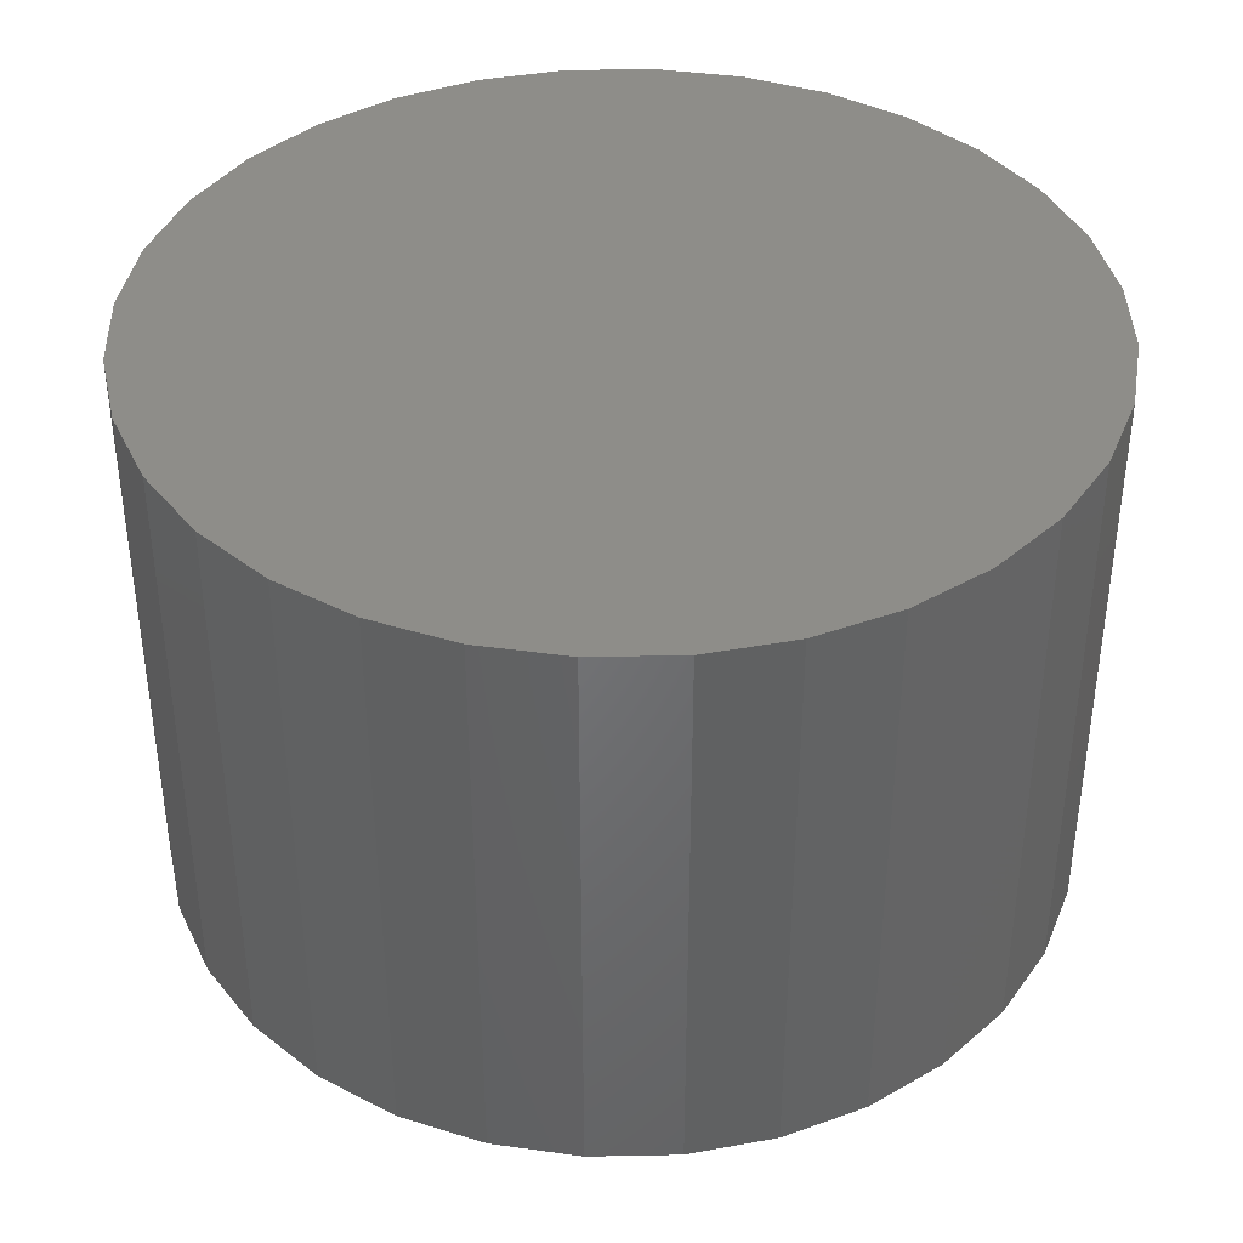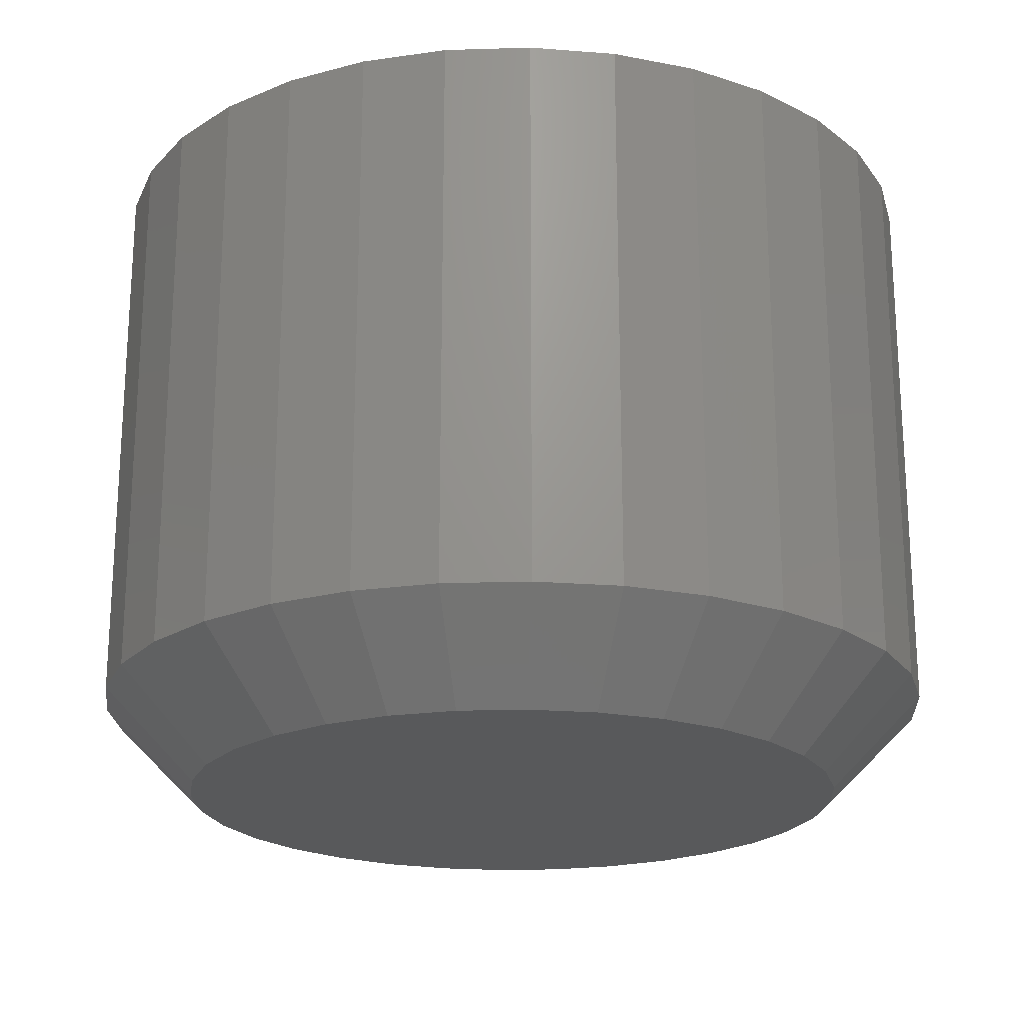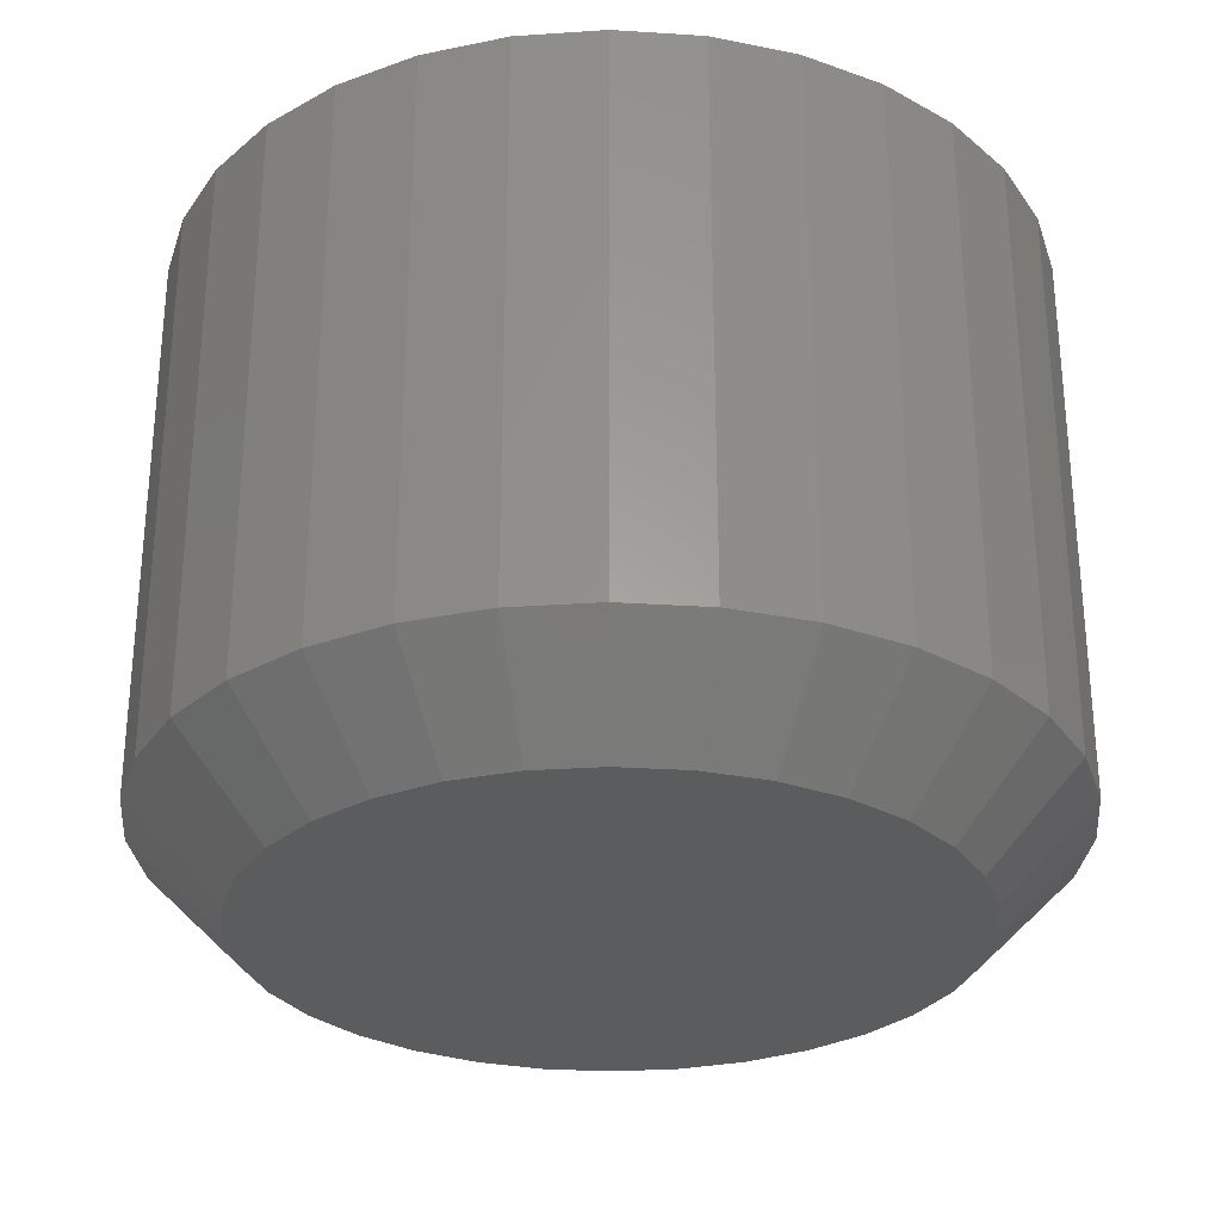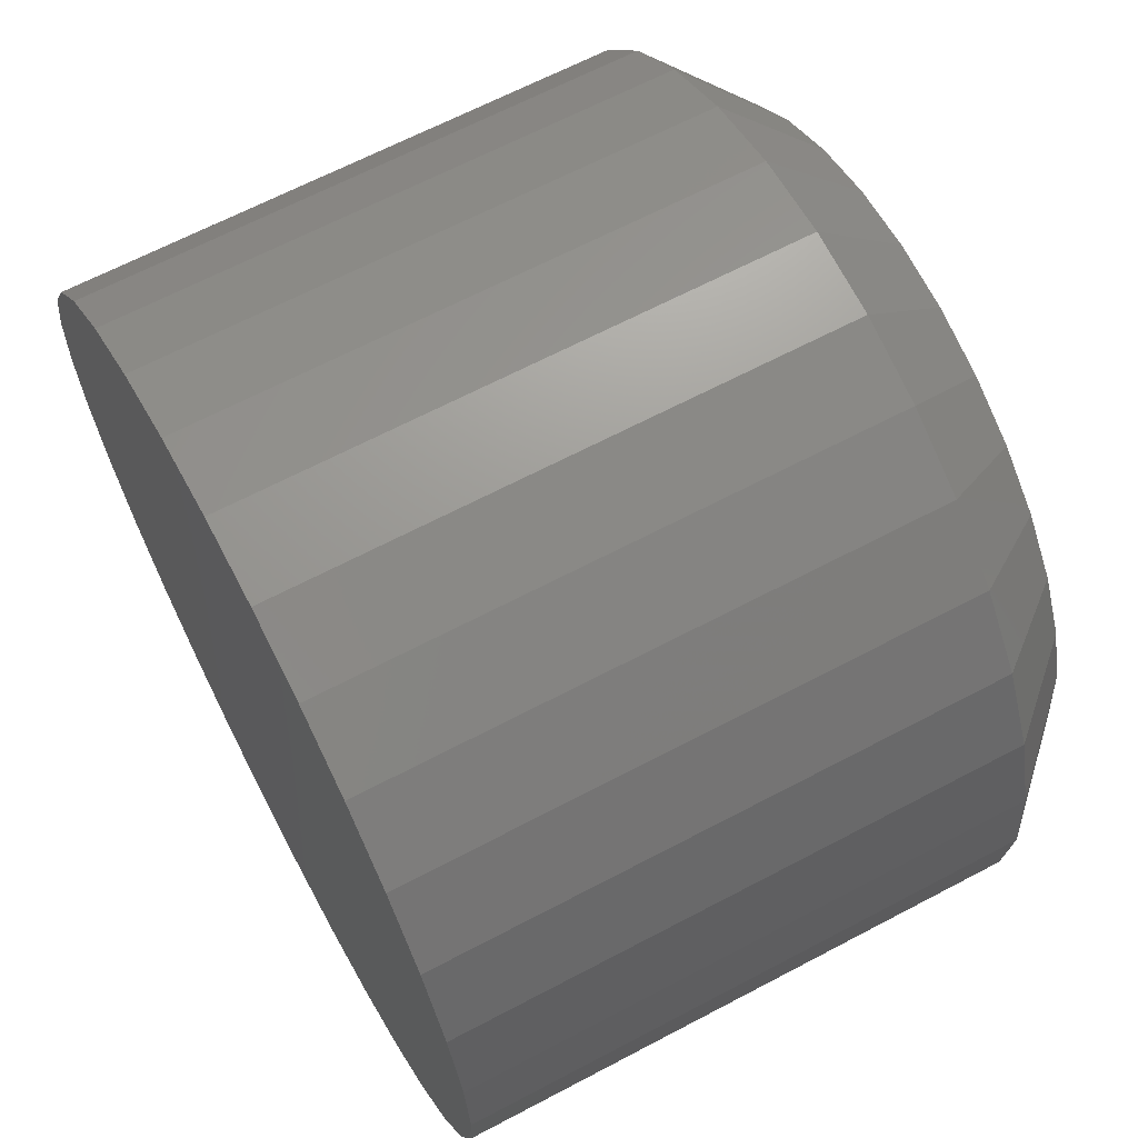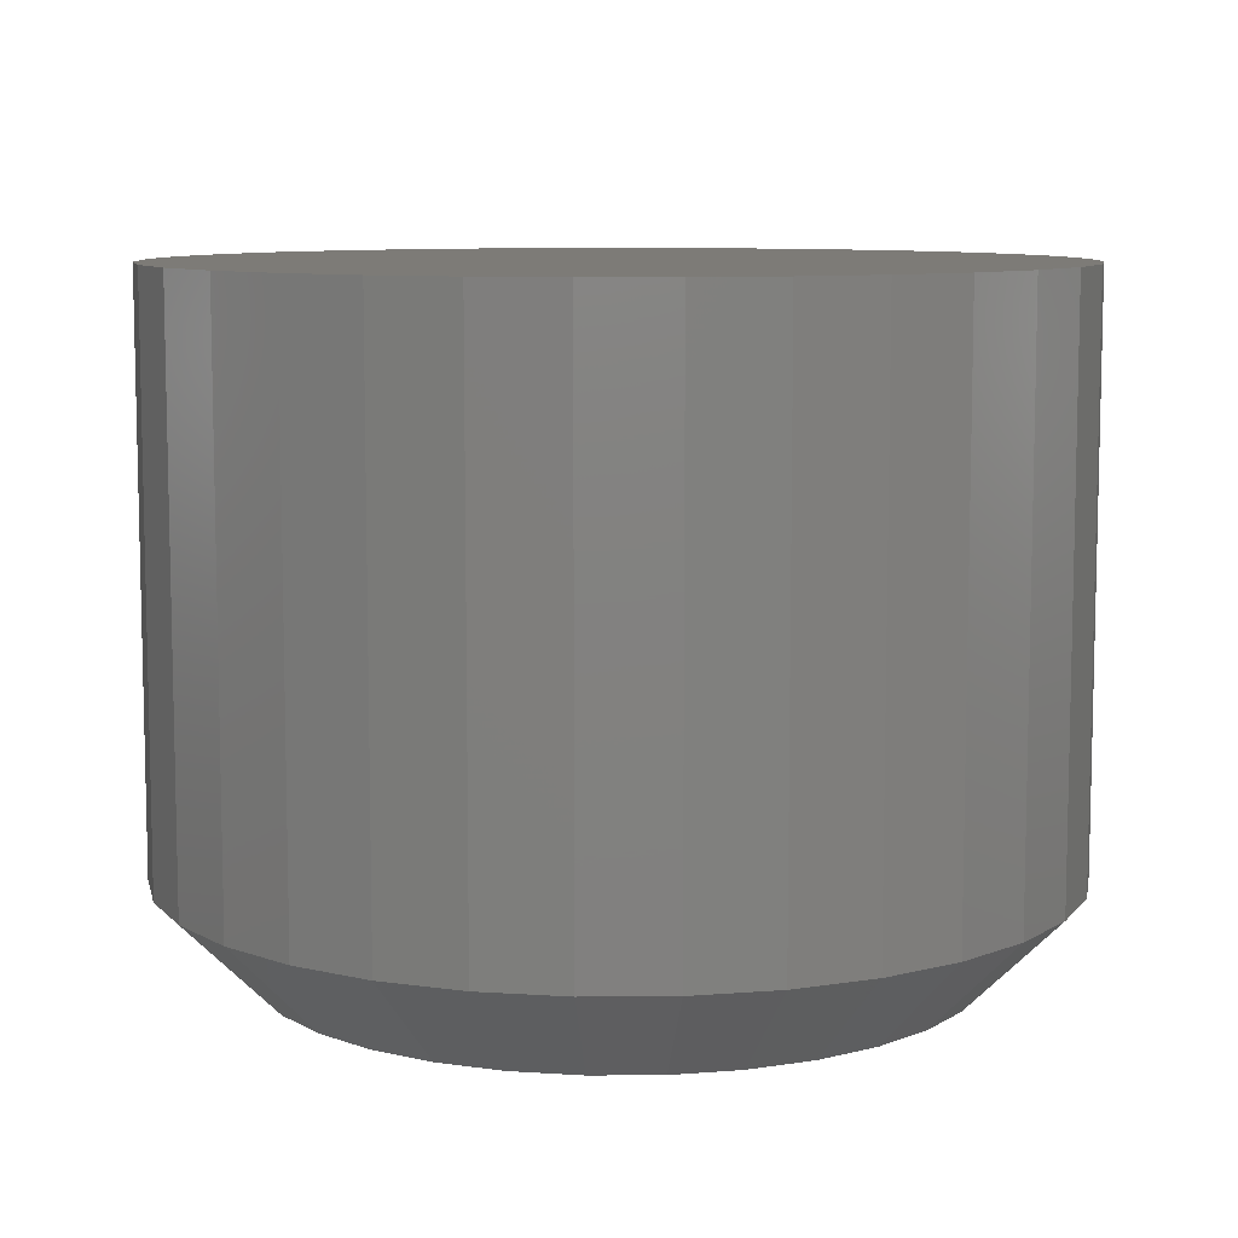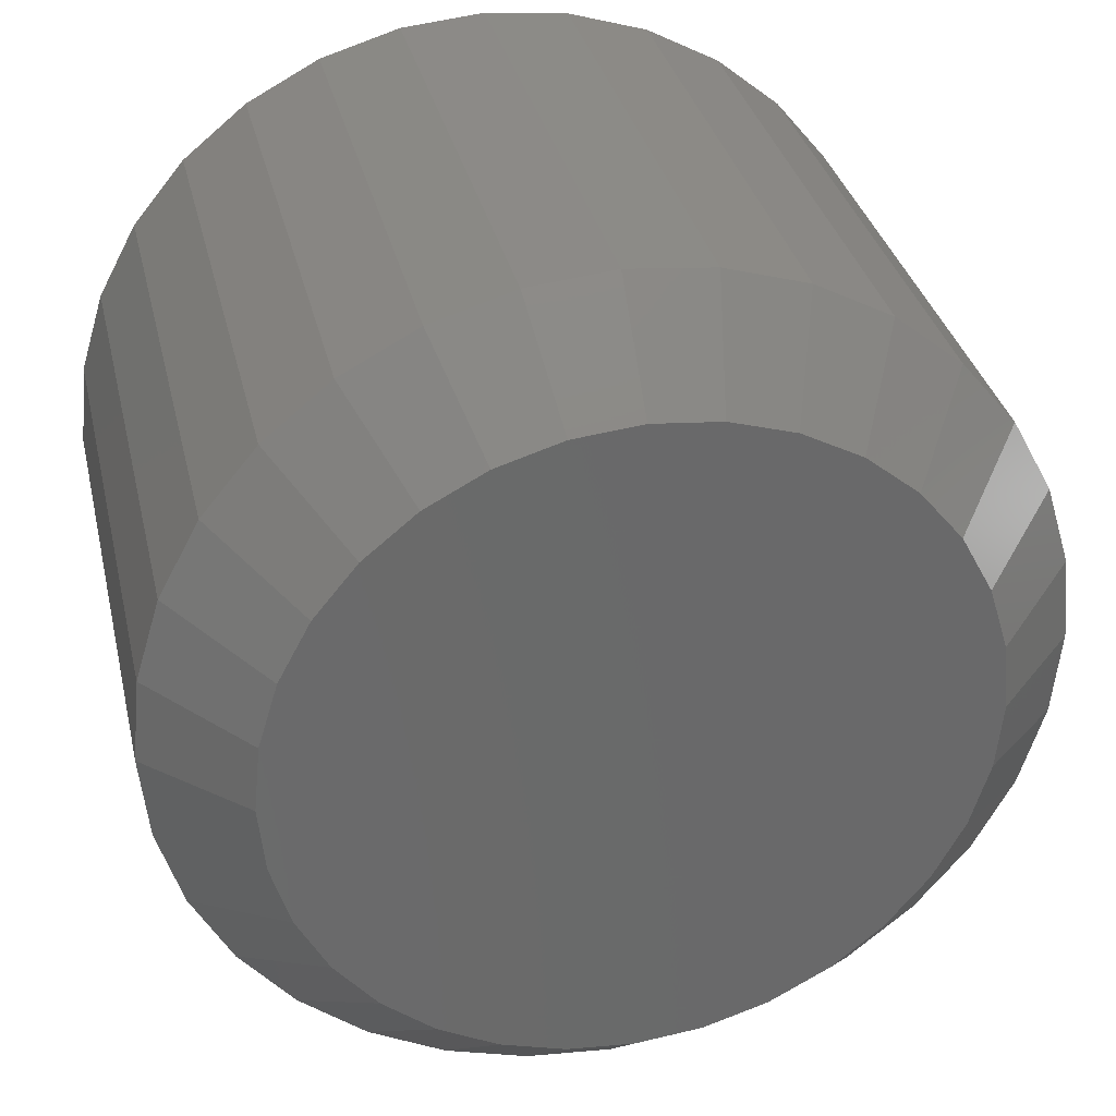
<metadata>
{"format":"stl","ext":"stl","renderer":"f3d","projection":"perspective","resolution":1024,"background":"white","views":[{"elev":39.9,"azim":-85.8,"up":"+Y"},{"elev":-21.0,"azim":-92.4,"up":"+Y"},{"elev":-29.1,"azim":168.9,"up":"+Y"},{"elev":65.3,"azim":-118.0,"up":"+Z"},{"elev":8.7,"azim":-62.9,"up":"+Y"},{"elev":33.3,"azim":-12.8,"up":"+Z"}]}
</metadata>
<code>
# stl→obj: 96 verts, 188 faces
v 0.5917 -0.05469 0.02319
v 0.5862 -0.05469 0.02265
v 0.5808 -0.05469 0.02103
v 0.5972 -0.05469 0.02265
v 0.6026 -0.05469 0.02103
v 0.5759 -0.05469 0.01841
v 0.6075 -0.05469 0.01841
v 0.5716 -0.05469 0.01488
v 0.6118 -0.05469 0.01488
v 0.5681 -0.05469 0.01058
v 0.6153 -0.05469 0.01058
v 0.5655 -0.05469 0.005676
v 0.6179 -0.05469 0.005676
v 0.5639 -0.05469 0.0003541
v 0.6195 -0.05469 0.0003541
v 0.6195 -0.05469 -0.01072
v 0.5655 -0.05469 -0.01604
v 0.6179 -0.05469 -0.01604
v 0.5681 -0.05469 -0.02094
v 0.6153 -0.05469 -0.02094
v 0.5716 -0.05469 -0.02524
v 0.6118 -0.05469 -0.02524
v 0.5759 -0.05469 -0.02877
v 0.6075 -0.05469 -0.02877
v 0.5808 -0.05469 -0.03139
v 0.6026 -0.05469 -0.03139
v 0.5862 -0.05469 -0.03301
v 0.5917 -0.05469 -0.03355
v 0.5972 -0.05469 -0.03301
v 0.6201 -0.05469 -0.005181
v 0.5633 -0.05469 -0.005181
v 0.5639 -0.05469 -0.01072
v 0.6279 4.389e-17 -0.005181
v 0.6279 -0.04688 -0.005181
v 0.6272 4.346e-17 -0.01224
v 0.6272 -0.04688 -0.01224
v 0.6251 4.295e-17 -0.01903
v 0.6251 -0.04688 -0.01903
v 0.6218 4.24e-17 -0.02528
v 0.6218 -0.04688 -0.02528
v 0.6173 4.181e-17 -0.03077
v 0.6173 -0.04688 -0.03077
v 0.6118 4.122e-17 -0.03527
v 0.6118 -0.04688 -0.03527
v 0.6055 4.064e-17 -0.03861
v 0.6055 -0.04688 -0.03861
v 0.5988 4.01e-17 -0.04067
v 0.5988 -0.04688 -0.04067
v 0.5917 3.962e-17 -0.04137
v 0.5917 -0.04688 -0.04137
v 0.5846 3.922e-17 -0.04067
v 0.5846 -0.04688 -0.04067
v 0.5778 3.891e-17 -0.03861
v 0.5778 -0.04688 -0.03861
v 0.5716 3.871e-17 -0.03527
v 0.5716 -0.04688 -0.03527
v 0.5661 3.862e-17 -0.03077
v 0.5661 -0.04688 -0.03077
v 0.5616 3.864e-17 -0.02528
v 0.5616 -0.04688 -0.02528
v 0.5583 3.878e-17 -0.01903
v 0.5583 -0.04688 -0.01903
v 0.5562 3.903e-17 -0.01224
v 0.5562 -0.04688 -0.01224
v 0.5555 3.937e-17 -0.005181
v 0.5555 -0.04688 -0.005181
v 0.5562 3.981e-17 0.001878
v 0.5562 -0.04688 0.001878
v 0.5583 4.031e-17 0.008666
v 0.5583 -0.04688 0.008666
v 0.5616 4.087e-17 0.01492
v 0.5616 -0.04688 0.01492
v 0.5661 4.146e-17 0.02041
v 0.5661 -0.04688 0.02041
v 0.5716 4.205e-17 0.02491
v 0.5716 -0.04688 0.02491
v 0.5778 4.262e-17 0.02825
v 0.5778 -0.04688 0.02825
v 0.5846 4.316e-17 0.03031
v 0.5846 -0.04688 0.03031
v 0.5917 4.364e-17 0.031
v 0.5917 -0.04688 0.031
v 0.5988 4.404e-17 0.03031
v 0.5988 -0.04688 0.03031
v 0.6055 4.435e-17 0.02825
v 0.6055 -0.04688 0.02825
v 0.6118 4.456e-17 0.02491
v 0.6118 -0.04688 0.02491
v 0.6173 4.465e-17 0.02041
v 0.6173 -0.04688 0.02041
v 0.6218 4.463e-17 0.01492
v 0.6218 -0.04688 0.01492
v 0.6251 4.449e-17 0.008666
v 0.6251 -0.04688 0.008666
v 0.6272 4.424e-17 0.001878
v 0.6272 -0.04688 0.001878
f 1 2 3
f 4 1 3
f 4 3 5
f 5 3 6
f 5 6 7
f 7 6 8
f 7 8 9
f 9 8 10
f 9 10 11
f 11 10 12
f 11 12 13
f 13 12 14
f 13 14 15
f 16 17 18
f 18 17 19
f 18 19 20
f 20 19 21
f 20 21 22
f 22 21 23
f 22 23 24
f 24 23 25
f 24 25 26
f 26 25 27
f 26 27 28
f 26 28 29
f 15 14 30
f 30 14 31
f 30 31 16
f 16 31 32
f 16 32 17
f 33 34 35
f 35 34 36
f 35 36 37
f 37 36 38
f 37 38 39
f 39 38 40
f 39 40 41
f 41 40 42
f 41 42 43
f 43 42 44
f 43 44 45
f 45 44 46
f 45 46 47
f 47 46 48
f 47 48 49
f 49 48 50
f 49 50 51
f 51 50 52
f 51 52 53
f 53 52 54
f 53 54 55
f 55 54 56
f 55 56 57
f 57 56 58
f 57 58 59
f 59 58 60
f 59 60 61
f 61 60 62
f 61 62 63
f 63 62 64
f 63 64 65
f 65 64 66
f 65 66 67
f 67 66 68
f 67 68 69
f 69 68 70
f 69 70 71
f 71 70 72
f 71 72 73
f 73 72 74
f 73 74 75
f 75 74 76
f 75 76 77
f 77 76 78
f 77 78 79
f 79 78 80
f 79 80 81
f 81 80 82
f 81 82 83
f 83 82 84
f 83 84 85
f 85 84 86
f 85 86 87
f 87 86 88
f 87 88 89
f 89 88 90
f 89 90 91
f 91 90 92
f 91 92 93
f 93 92 94
f 93 94 95
f 95 94 96
f 95 96 33
f 33 96 34
f 30 16 34
f 16 36 34
f 66 64 31
f 64 32 31
f 64 62 17
f 32 64 17
f 60 58 19
f 19 62 60
f 17 62 19
f 56 54 25
f 23 56 25
f 23 21 56
f 52 50 27
f 27 54 52
f 25 54 27
f 48 46 26
f 29 48 26
f 29 28 48
f 44 42 24
f 24 46 44
f 26 46 24
f 40 38 18
f 20 40 18
f 20 22 40
f 16 38 36
f 18 38 16
f 21 19 58
f 58 56 21
f 28 27 50
f 50 48 28
f 22 24 42
f 42 40 22
f 31 14 66
f 14 68 66
f 34 96 30
f 96 15 30
f 96 94 13
f 15 96 13
f 92 90 11
f 11 94 92
f 13 94 11
f 88 86 5
f 7 88 5
f 7 9 88
f 84 82 4
f 4 86 84
f 5 86 4
f 80 78 3
f 2 80 3
f 2 1 80
f 76 74 6
f 6 78 76
f 3 78 6
f 72 70 12
f 10 72 12
f 10 8 72
f 14 70 68
f 12 70 14
f 9 11 90
f 90 88 9
f 1 4 82
f 82 80 1
f 8 6 74
f 74 72 8
f 77 79 81
f 77 81 83
f 85 77 83
f 75 77 85
f 87 75 85
f 73 75 87
f 89 73 87
f 71 73 89
f 91 71 89
f 69 71 91
f 93 69 91
f 67 69 93
f 95 67 93
f 37 61 35
f 59 61 37
f 39 59 37
f 57 59 39
f 41 57 39
f 55 57 41
f 43 55 41
f 53 55 43
f 45 53 43
f 51 53 45
f 49 51 45
f 47 49 45
f 61 63 35
f 35 63 65
f 35 65 33
f 33 65 67
f 33 67 95

</code>
